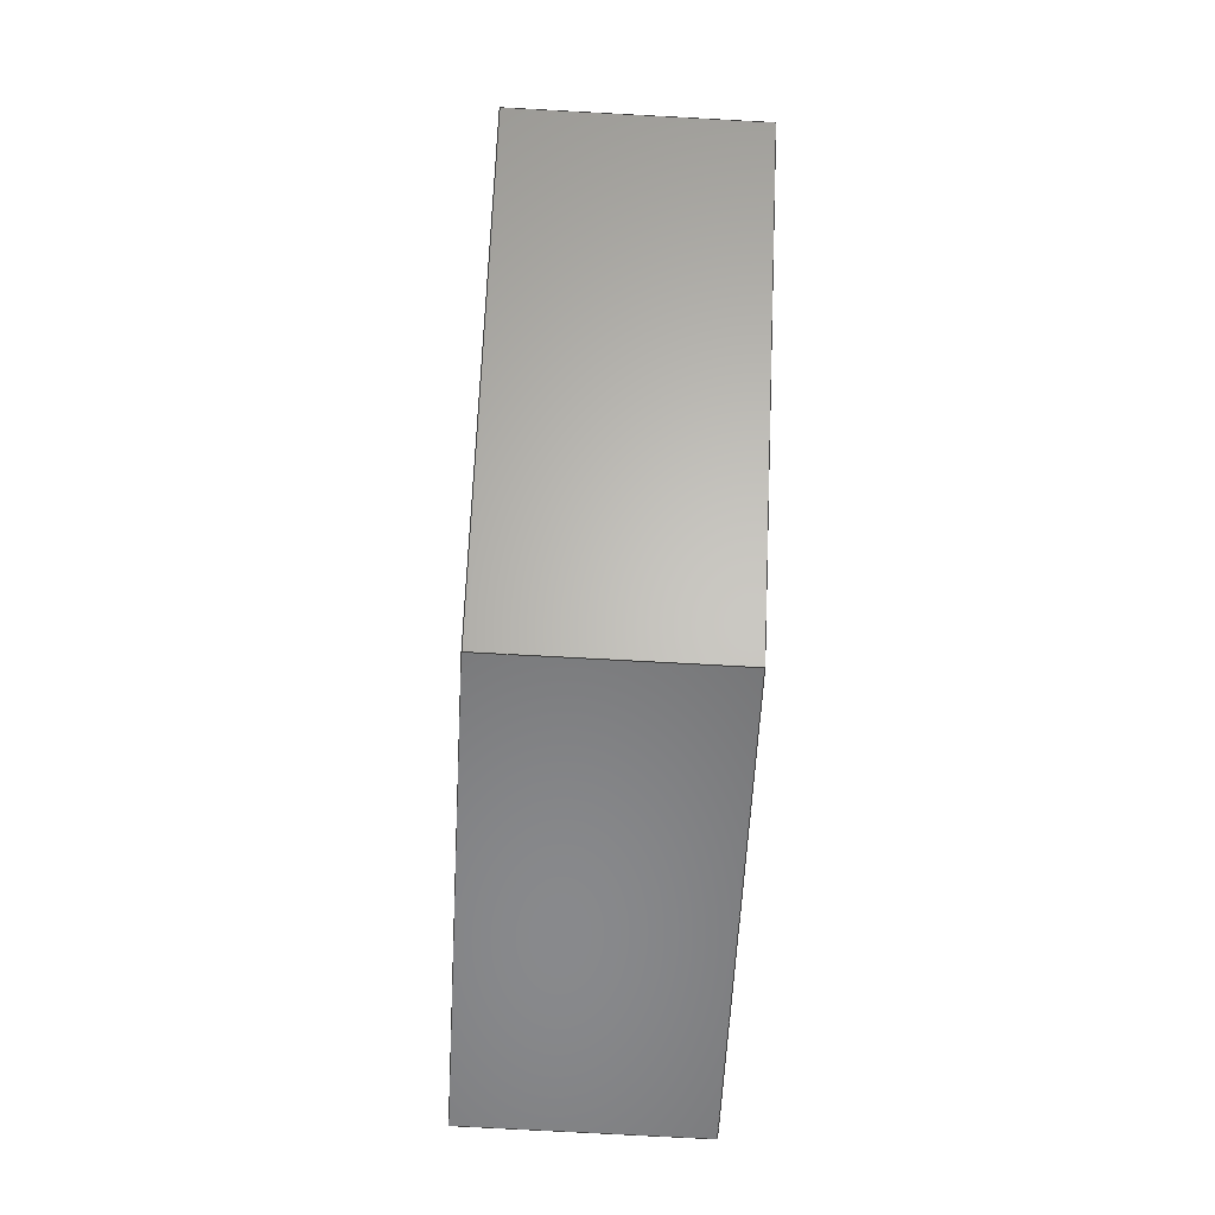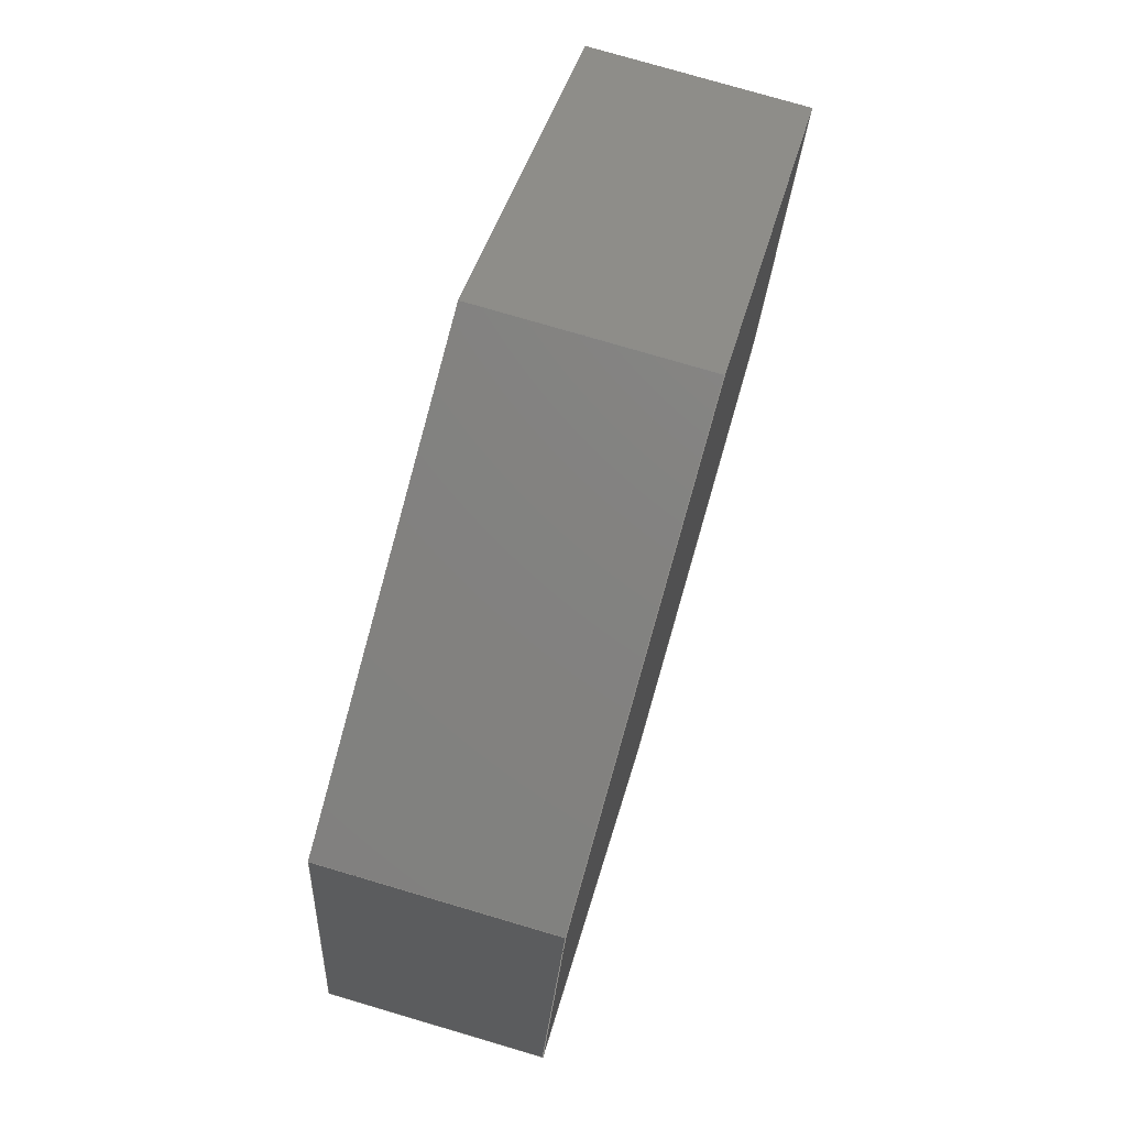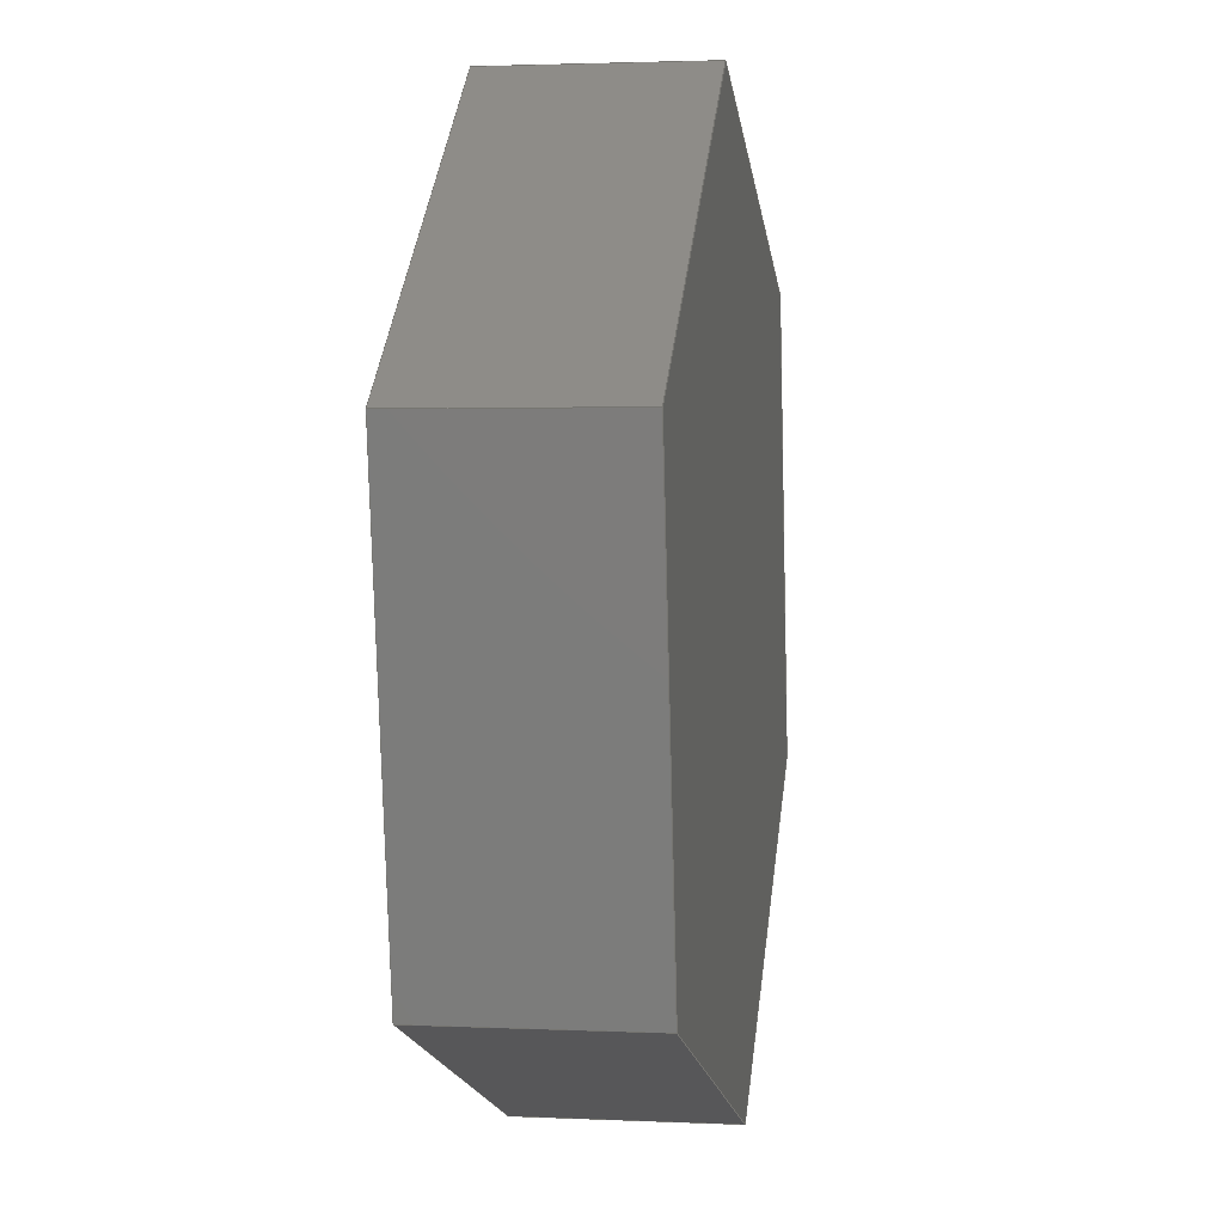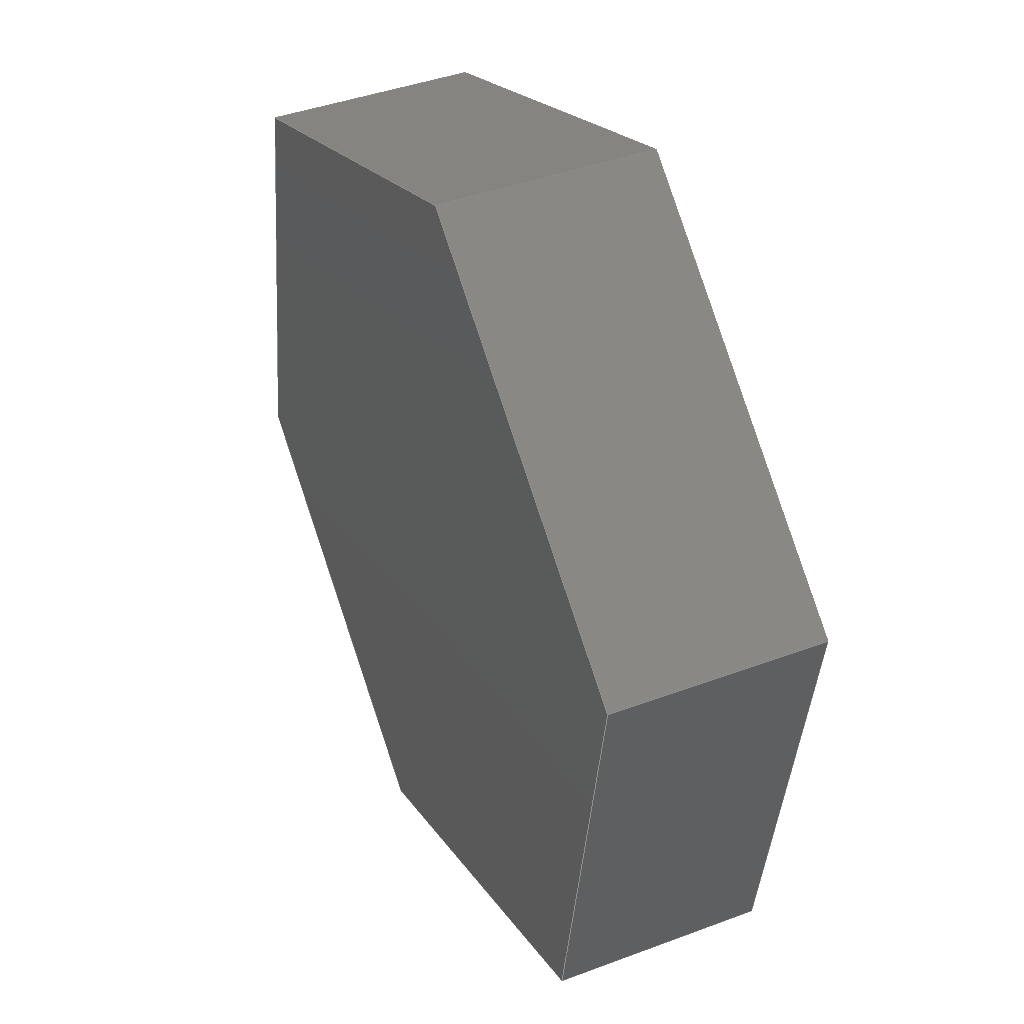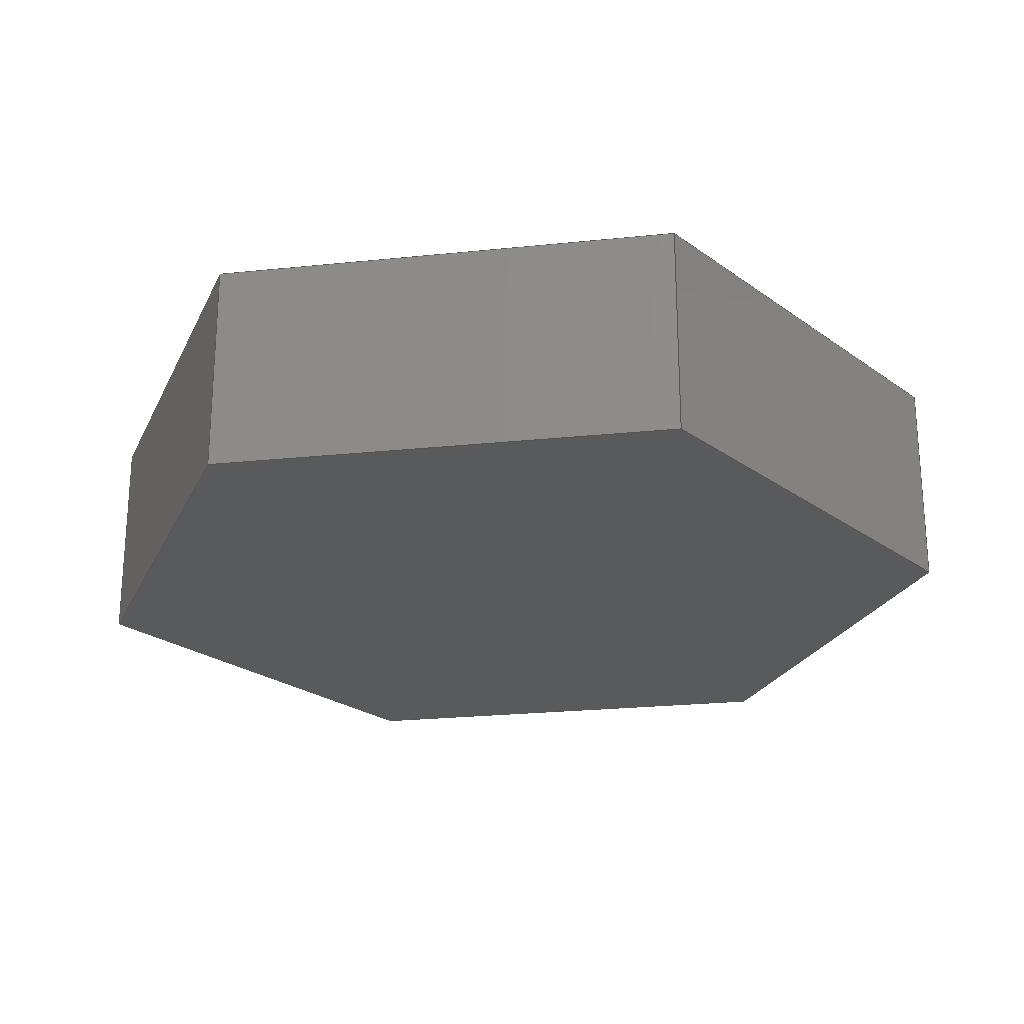
<metadata>
{"format":"step","ext":"step","renderer":"f3d","projection":"perspective","resolution":1024,"background":"white","views":[{"elev":-76.0,"azim":86.9,"up":"+Z"},{"elev":76.9,"azim":106.4,"up":"+Z"},{"elev":2.4,"azim":-80.7,"up":"+Z"},{"elev":41.8,"azim":-114.3,"up":"+Z"},{"elev":-23.9,"azim":-89.6,"up":"+Y"}]}
</metadata>
<code>
ISO-10303-21;
DATA;
#1=MECHANICAL_DESIGN_GEOMETRIC_PRESENTATION_REPRESENTATION('',(#4),#240);
#2=SHAPE_REPRESENTATION_RELATIONSHIP('SRR','None',#247,#3);
#3=ADVANCED_BREP_SHAPE_REPRESENTATION('',(#5),#239);
#4=STYLED_ITEM('',(#257),#5);
#5=MANIFOLD_SOLID_BREP('Body1',#140);
#6=FACE_OUTER_BOUND('',#14,.T.);
#7=FACE_OUTER_BOUND('',#15,.T.);
#8=FACE_OUTER_BOUND('',#16,.T.);
#9=FACE_OUTER_BOUND('',#17,.T.);
#10=FACE_OUTER_BOUND('',#18,.T.);
#11=FACE_OUTER_BOUND('',#19,.T.);
#12=FACE_OUTER_BOUND('',#20,.T.);
#13=FACE_OUTER_BOUND('',#21,.T.);
#14=EDGE_LOOP('',(#88,#89,#90,#91));
#15=EDGE_LOOP('',(#92,#93,#94,#95));
#16=EDGE_LOOP('',(#96,#97,#98,#99));
#17=EDGE_LOOP('',(#100,#101,#102,#103));
#18=EDGE_LOOP('',(#104,#105,#106,#107));
#19=EDGE_LOOP('',(#108,#109,#110,#111));
#20=EDGE_LOOP('',(#112,#113,#114,#115,#116,#117));
#21=EDGE_LOOP('',(#118,#119,#120,#121,#122,#123));
#22=LINE('',#202,#40);
#23=LINE('',#204,#41);
#24=LINE('',#206,#42);
#25=LINE('',#207,#43);
#26=LINE('',#210,#44);
#27=LINE('',#212,#45);
#28=LINE('',#213,#46);
#29=LINE('',#216,#47);
#30=LINE('',#218,#48);
#31=LINE('',#219,#49);
#32=LINE('',#222,#50);
#33=LINE('',#224,#51);
#34=LINE('',#225,#52);
#35=LINE('',#228,#53);
#36=LINE('',#230,#54);
#37=LINE('',#231,#55);
#38=LINE('',#233,#56);
#39=LINE('',#234,#57);
#40=VECTOR('',#166,10);
#41=VECTOR('',#167,10);
#42=VECTOR('',#168,10);
#43=VECTOR('',#169,10);
#44=VECTOR('',#172,10);
#45=VECTOR('',#173,10);
#46=VECTOR('',#174,10);
#47=VECTOR('',#177,10);
#48=VECTOR('',#178,10);
#49=VECTOR('',#179,10);
#50=VECTOR('',#182,10);
#51=VECTOR('',#183,10);
#52=VECTOR('',#184,10);
#53=VECTOR('',#187,10);
#54=VECTOR('',#188,10);
#55=VECTOR('',#189,10);
#56=VECTOR('',#192,10);
#57=VECTOR('',#193,10);
#58=VERTEX_POINT('',#200);
#59=VERTEX_POINT('',#201);
#60=VERTEX_POINT('',#203);
#61=VERTEX_POINT('',#205);
#62=VERTEX_POINT('',#209);
#63=VERTEX_POINT('',#211);
#64=VERTEX_POINT('',#215);
#65=VERTEX_POINT('',#217);
#66=VERTEX_POINT('',#221);
#67=VERTEX_POINT('',#223);
#68=VERTEX_POINT('',#227);
#69=VERTEX_POINT('',#229);
#70=EDGE_CURVE('',#58,#59,#22,.T.);
#71=EDGE_CURVE('',#59,#60,#23,.T.);
#72=EDGE_CURVE('',#61,#60,#24,.T.);
#73=EDGE_CURVE('',#58,#61,#25,.T.);
#74=EDGE_CURVE('',#62,#58,#26,.T.);
#75=EDGE_CURVE('',#63,#61,#27,.T.);
#76=EDGE_CURVE('',#62,#63,#28,.T.);
#77=EDGE_CURVE('',#64,#62,#29,.T.);
#78=EDGE_CURVE('',#65,#63,#30,.T.);
#79=EDGE_CURVE('',#64,#65,#31,.T.);
#80=EDGE_CURVE('',#66,#64,#32,.T.);
#81=EDGE_CURVE('',#67,#65,#33,.T.);
#82=EDGE_CURVE('',#66,#67,#34,.T.);
#83=EDGE_CURVE('',#68,#66,#35,.T.);
#84=EDGE_CURVE('',#69,#67,#36,.T.);
#85=EDGE_CURVE('',#68,#69,#37,.T.);
#86=EDGE_CURVE('',#59,#68,#38,.T.);
#87=EDGE_CURVE('',#60,#69,#39,.T.);
#88=ORIENTED_EDGE('',*,*,#70,.T.);
#89=ORIENTED_EDGE('',*,*,#71,.T.);
#90=ORIENTED_EDGE('',*,*,#72,.F.);
#91=ORIENTED_EDGE('',*,*,#73,.F.);
#92=ORIENTED_EDGE('',*,*,#74,.T.);
#93=ORIENTED_EDGE('',*,*,#73,.T.);
#94=ORIENTED_EDGE('',*,*,#75,.F.);
#95=ORIENTED_EDGE('',*,*,#76,.F.);
#96=ORIENTED_EDGE('',*,*,#77,.T.);
#97=ORIENTED_EDGE('',*,*,#76,.T.);
#98=ORIENTED_EDGE('',*,*,#78,.F.);
#99=ORIENTED_EDGE('',*,*,#79,.F.);
#100=ORIENTED_EDGE('',*,*,#80,.T.);
#101=ORIENTED_EDGE('',*,*,#79,.T.);
#102=ORIENTED_EDGE('',*,*,#81,.F.);
#103=ORIENTED_EDGE('',*,*,#82,.F.);
#104=ORIENTED_EDGE('',*,*,#83,.T.);
#105=ORIENTED_EDGE('',*,*,#82,.T.);
#106=ORIENTED_EDGE('',*,*,#84,.F.);
#107=ORIENTED_EDGE('',*,*,#85,.F.);
#108=ORIENTED_EDGE('',*,*,#86,.T.);
#109=ORIENTED_EDGE('',*,*,#85,.T.);
#110=ORIENTED_EDGE('',*,*,#87,.F.);
#111=ORIENTED_EDGE('',*,*,#71,.F.);
#112=ORIENTED_EDGE('',*,*,#87,.T.);
#113=ORIENTED_EDGE('',*,*,#84,.T.);
#114=ORIENTED_EDGE('',*,*,#81,.T.);
#115=ORIENTED_EDGE('',*,*,#78,.T.);
#116=ORIENTED_EDGE('',*,*,#75,.T.);
#117=ORIENTED_EDGE('',*,*,#72,.T.);
#118=ORIENTED_EDGE('',*,*,#86,.F.);
#119=ORIENTED_EDGE('',*,*,#70,.F.);
#120=ORIENTED_EDGE('',*,*,#74,.F.);
#121=ORIENTED_EDGE('',*,*,#77,.F.);
#122=ORIENTED_EDGE('',*,*,#80,.F.);
#123=ORIENTED_EDGE('',*,*,#83,.F.);
#124=PLANE('',#154);
#125=PLANE('',#155);
#126=PLANE('',#156);
#127=PLANE('',#157);
#128=PLANE('',#158);
#129=PLANE('',#159);
#130=PLANE('',#160);
#131=PLANE('',#161);
#132=ADVANCED_FACE('',(#6),#124,.T.);
#133=ADVANCED_FACE('',(#7),#125,.T.);
#134=ADVANCED_FACE('',(#8),#126,.T.);
#135=ADVANCED_FACE('',(#9),#127,.T.);
#136=ADVANCED_FACE('',(#10),#128,.T.);
#137=ADVANCED_FACE('',(#11),#129,.T.);
#138=ADVANCED_FACE('',(#12),#130,.T.);
#139=ADVANCED_FACE('',(#13),#131,.F.);
#140=CLOSED_SHELL('',(#132,#133,#134,#135,#136,#137,#138,#139));
#141=DERIVED_UNIT_ELEMENT(#143,1);
#142=DERIVED_UNIT_ELEMENT(#242,3);
#143=(
MASS_UNIT()
NAMED_UNIT(*)
SI_UNIT(.KILO.,.GRAM.)
);
#144=DERIVED_UNIT((#141,#142));
#145=MEASURE_REPRESENTATION_ITEM('density measure',
POSITIVE_RATIO_MEASURE(7850),#144);
#146=PROPERTY_DEFINITION_REPRESENTATION(#151,#148);
#147=PROPERTY_DEFINITION_REPRESENTATION(#152,#149);
#148=REPRESENTATION('material name',(#150),#239);
#149=REPRESENTATION('density',(#145),#239);
#150=DESCRIPTIVE_REPRESENTATION_ITEM('Steel','Steel');
#151=PROPERTY_DEFINITION('material property','material name',#249);
#152=PROPERTY_DEFINITION('material property','density of part',#249);
#153=AXIS2_PLACEMENT_3D('placement',#198,#162,#163);
#154=AXIS2_PLACEMENT_3D('',#199,#164,#165);
#155=AXIS2_PLACEMENT_3D('',#208,#170,#171);
#156=AXIS2_PLACEMENT_3D('',#214,#175,#176);
#157=AXIS2_PLACEMENT_3D('',#220,#180,#181);
#158=AXIS2_PLACEMENT_3D('',#226,#185,#186);
#159=AXIS2_PLACEMENT_3D('',#232,#190,#191);
#160=AXIS2_PLACEMENT_3D('',#235,#194,#195);
#161=AXIS2_PLACEMENT_3D('',#236,#196,#197);
#162=DIRECTION('axis',(0,0,1));
#163=DIRECTION('refdir',(1,0,0));
#164=DIRECTION('center_axis',(-0.6353,0,0.7722));
#165=DIRECTION('ref_axis',(0.7722,0,0.6353));
#166=DIRECTION('',(0.7722,0,0.6353));
#167=DIRECTION('',(0,1,0));
#168=DIRECTION('',(0.7722,0,0.6353));
#169=DIRECTION('',(0,1,0));
#170=DIRECTION('center_axis',(-0.9864,0,-0.1641));
#171=DIRECTION('ref_axis',(-0.1641,0,0.9864));
#172=DIRECTION('',(-0.1641,0,0.9864));
#173=DIRECTION('',(-0.1641,0,0.9864));
#174=DIRECTION('',(0,1,0));
#175=DIRECTION('center_axis',(-0.3511,0,-0.9363));
#176=DIRECTION('ref_axis',(-0.9363,0,0.3511));
#177=DIRECTION('',(-0.9363,0,0.3511));
#178=DIRECTION('',(-0.9363,0,0.3511));
#179=DIRECTION('',(0,1,0));
#180=DIRECTION('center_axis',(0.6353,0,-0.7722));
#181=DIRECTION('ref_axis',(-0.7722,0,-0.6353));
#182=DIRECTION('',(-0.7722,0,-0.6353));
#183=DIRECTION('',(-0.7722,0,-0.6353));
#184=DIRECTION('',(0,1,0));
#185=DIRECTION('center_axis',(0.9864,0,0.1641));
#186=DIRECTION('ref_axis',(0.1641,0,-0.9864));
#187=DIRECTION('',(0.1641,0,-0.9864));
#188=DIRECTION('',(0.1641,0,-0.9864));
#189=DIRECTION('',(0,1,0));
#190=DIRECTION('center_axis',(0.3511,0,0.9363));
#191=DIRECTION('ref_axis',(0.9363,0,-0.3511));
#192=DIRECTION('',(0.9363,0,-0.3511));
#193=DIRECTION('',(0.9363,0,-0.3511));
#194=DIRECTION('center_axis',(0,1,0));
#195=DIRECTION('ref_axis',(0,0,1));
#196=DIRECTION('center_axis',(0,1,0));
#197=DIRECTION('ref_axis',(1,0,0));
#198=CARTESIAN_POINT('',(0,0,0));
#199=CARTESIAN_POINT('Origin',(-8.109,0,3.041));
#200=CARTESIAN_POINT('',(-8.109,0,3.041));
#201=CARTESIAN_POINT('',(-1.421,0,8.543));
#202=CARTESIAN_POINT('',(-8.109,0,3.041));
#203=CARTESIAN_POINT('',(-1.421,4,8.543));
#204=CARTESIAN_POINT('',(-1.421,0,8.543));
#205=CARTESIAN_POINT('',(-8.109,4,3.041));
#206=CARTESIAN_POINT('',(-8.109,4,3.041));
#207=CARTESIAN_POINT('',(-8.109,0,3.041));
#208=CARTESIAN_POINT('Origin',(-6.688,0,-5.502));
#209=CARTESIAN_POINT('',(-6.688,0,-5.502));
#210=CARTESIAN_POINT('',(-6.688,0,-5.502));
#211=CARTESIAN_POINT('',(-6.688,4,-5.502));
#212=CARTESIAN_POINT('',(-6.688,4,-5.502));
#213=CARTESIAN_POINT('',(-6.688,0,-5.502));
#214=CARTESIAN_POINT('Origin',(1.421,0,-8.543));
#215=CARTESIAN_POINT('',(1.421,0,-8.543));
#216=CARTESIAN_POINT('',(1.421,0,-8.543));
#217=CARTESIAN_POINT('',(1.421,4,-8.543));
#218=CARTESIAN_POINT('',(1.421,4,-8.543));
#219=CARTESIAN_POINT('',(1.421,0,-8.543));
#220=CARTESIAN_POINT('Origin',(8.109,0,-3.041));
#221=CARTESIAN_POINT('',(8.109,0,-3.041));
#222=CARTESIAN_POINT('',(8.109,0,-3.041));
#223=CARTESIAN_POINT('',(8.109,4,-3.041));
#224=CARTESIAN_POINT('',(8.109,4,-3.041));
#225=CARTESIAN_POINT('',(8.109,0,-3.041));
#226=CARTESIAN_POINT('Origin',(6.688,0,5.502));
#227=CARTESIAN_POINT('',(6.688,0,5.502));
#228=CARTESIAN_POINT('',(6.688,0,5.502));
#229=CARTESIAN_POINT('',(6.688,4,5.502));
#230=CARTESIAN_POINT('',(6.688,4,5.502));
#231=CARTESIAN_POINT('',(6.688,0,5.502));
#232=CARTESIAN_POINT('Origin',(-1.421,0,8.543));
#233=CARTESIAN_POINT('',(-1.421,0,8.543));
#234=CARTESIAN_POINT('',(-1.421,4,8.543));
#235=CARTESIAN_POINT('Origin',(-1.11e-15,4,0));
#236=CARTESIAN_POINT('Origin',(-1.11e-15,0,0));
#237=UNCERTAINTY_MEASURE_WITH_UNIT(LENGTH_MEASURE(0.01),#241,
'DISTANCE_ACCURACY_VALUE',
'Maximum model space distance between geometric entities at asserted c
onnectivities');
#238=UNCERTAINTY_MEASURE_WITH_UNIT(LENGTH_MEASURE(0.01),#241,
'DISTANCE_ACCURACY_VALUE',
'Maximum model space distance between geometric entities at asserted c
onnectivities');
#239=(
GEOMETRIC_REPRESENTATION_CONTEXT(3)
GLOBAL_UNCERTAINTY_ASSIGNED_CONTEXT((#237))
GLOBAL_UNIT_ASSIGNED_CONTEXT((#241,#243,#244))
REPRESENTATION_CONTEXT('','3D')
);
#240=(
GEOMETRIC_REPRESENTATION_CONTEXT(3)
GLOBAL_UNCERTAINTY_ASSIGNED_CONTEXT((#238))
GLOBAL_UNIT_ASSIGNED_CONTEXT((#241,#243,#244))
REPRESENTATION_CONTEXT('','3D')
);
#241=(
LENGTH_UNIT()
NAMED_UNIT(*)
SI_UNIT(.MILLI.,.METRE.)
);
#242=(
LENGTH_UNIT()
NAMED_UNIT(*)
SI_UNIT($,.METRE.)
);
#243=(
NAMED_UNIT(*)
PLANE_ANGLE_UNIT()
SI_UNIT($,.RADIAN.)
);
#244=(
NAMED_UNIT(*)
SI_UNIT($,.STERADIAN.)
SOLID_ANGLE_UNIT()
);
#245=SHAPE_DEFINITION_REPRESENTATION(#246,#247);
#246=PRODUCT_DEFINITION_SHAPE('',$,#249);
#247=SHAPE_REPRESENTATION('',(#153),#239);
#248=PRODUCT_DEFINITION_CONTEXT('part definition',#253,'design');
#249=PRODUCT_DEFINITION('Untitled','Untitled',#250,#248);
#250=PRODUCT_DEFINITION_FORMATION('',$,#255);
#251=PRODUCT_RELATED_PRODUCT_CATEGORY('Untitled','Untitled',(#255));
#252=APPLICATION_PROTOCOL_DEFINITION('international standard',
'automotive_design',2009,#253);
#253=APPLICATION_CONTEXT(
'Core Data for Automotive Mechanical Design Process');
#254=PRODUCT_CONTEXT('part definition',#253,'mechanical');
#255=PRODUCT('Untitled','Untitled',$,(#254));
#256=PRESENTATION_STYLE_ASSIGNMENT((#258));
#257=PRESENTATION_STYLE_ASSIGNMENT((#259));
#258=SURFACE_STYLE_USAGE(.BOTH.,#260);
#259=SURFACE_STYLE_USAGE(.BOTH.,#261);
#260=SURFACE_SIDE_STYLE('',(#262));
#261=SURFACE_SIDE_STYLE('',(#263));
#262=SURFACE_STYLE_FILL_AREA(#264);
#263=SURFACE_STYLE_FILL_AREA(#265);
#264=FILL_AREA_STYLE('Steel - Satin',(#266));
#265=FILL_AREA_STYLE('Copper - Polished',(#267));
#266=FILL_AREA_STYLE_COLOUR('Steel - Satin',#268);
#267=FILL_AREA_STYLE_COLOUR('Copper - Polished',#269);
#268=COLOUR_RGB('Steel - Satin',0.6275,0.6275,0.6275);
#269=COLOUR_RGB('Copper - Polished',0.9294,0.8078,
0.7647);
ENDSEC;
END-ISO-10303-21;

</code>
